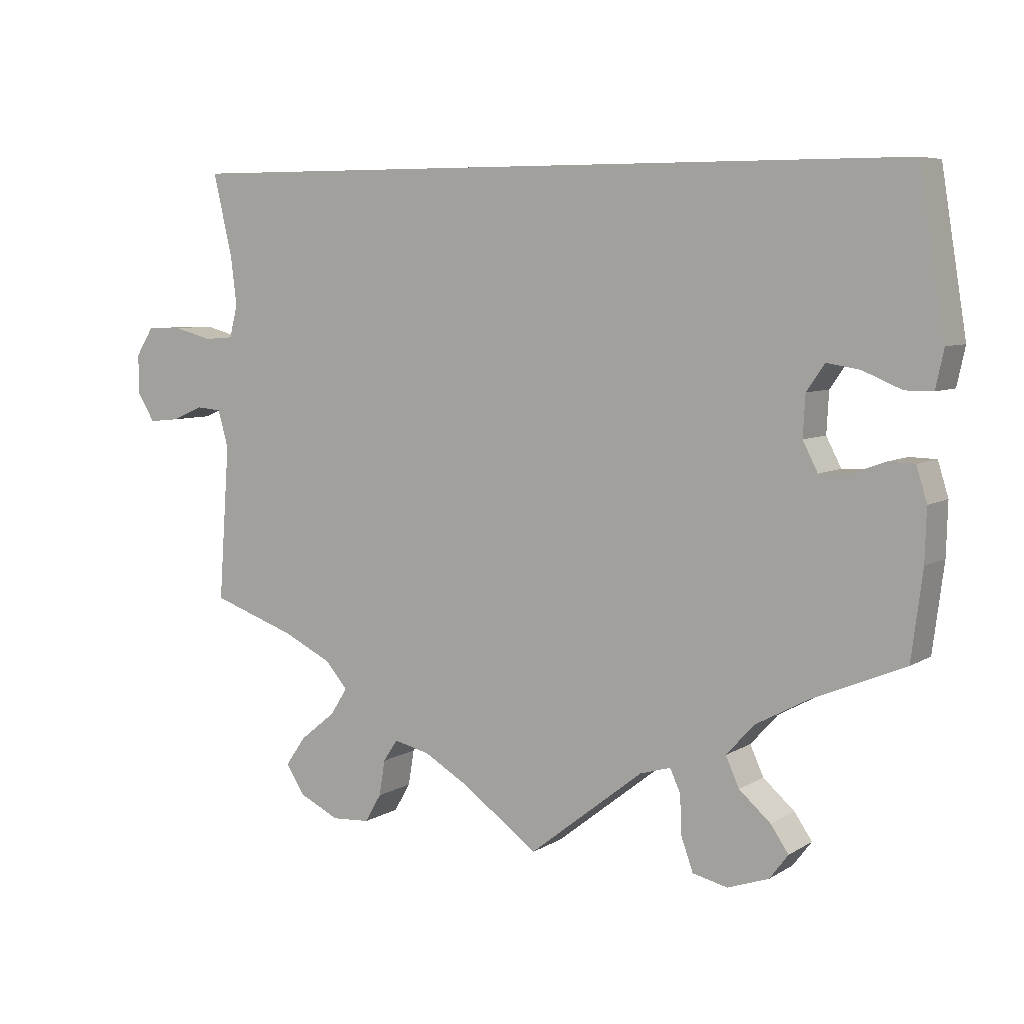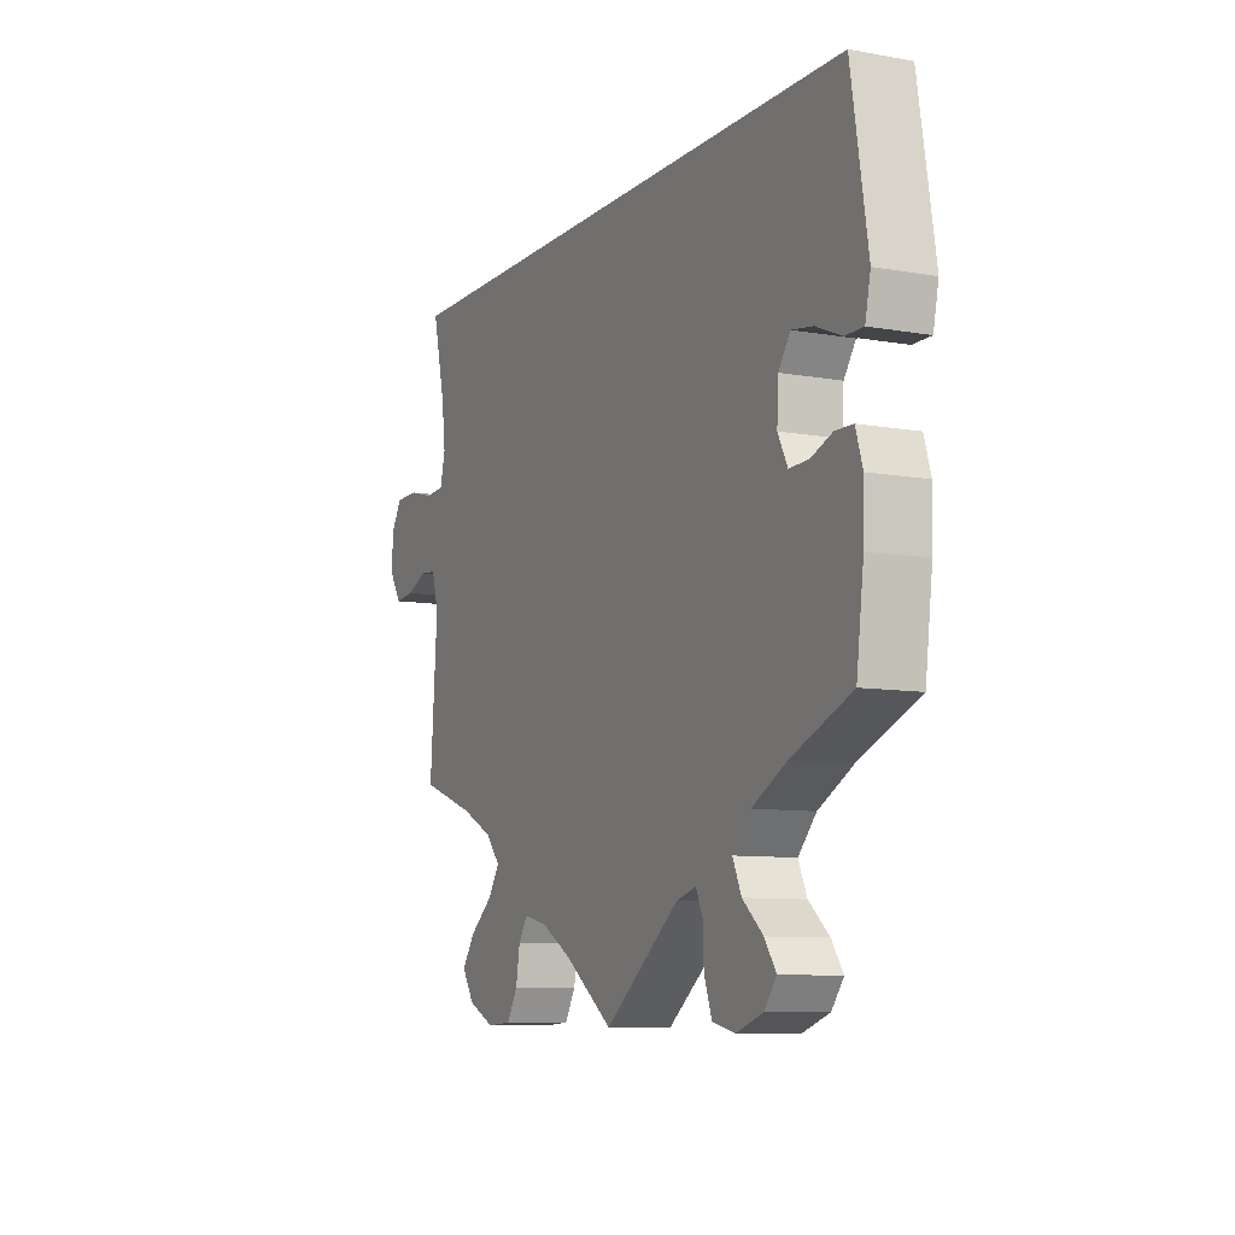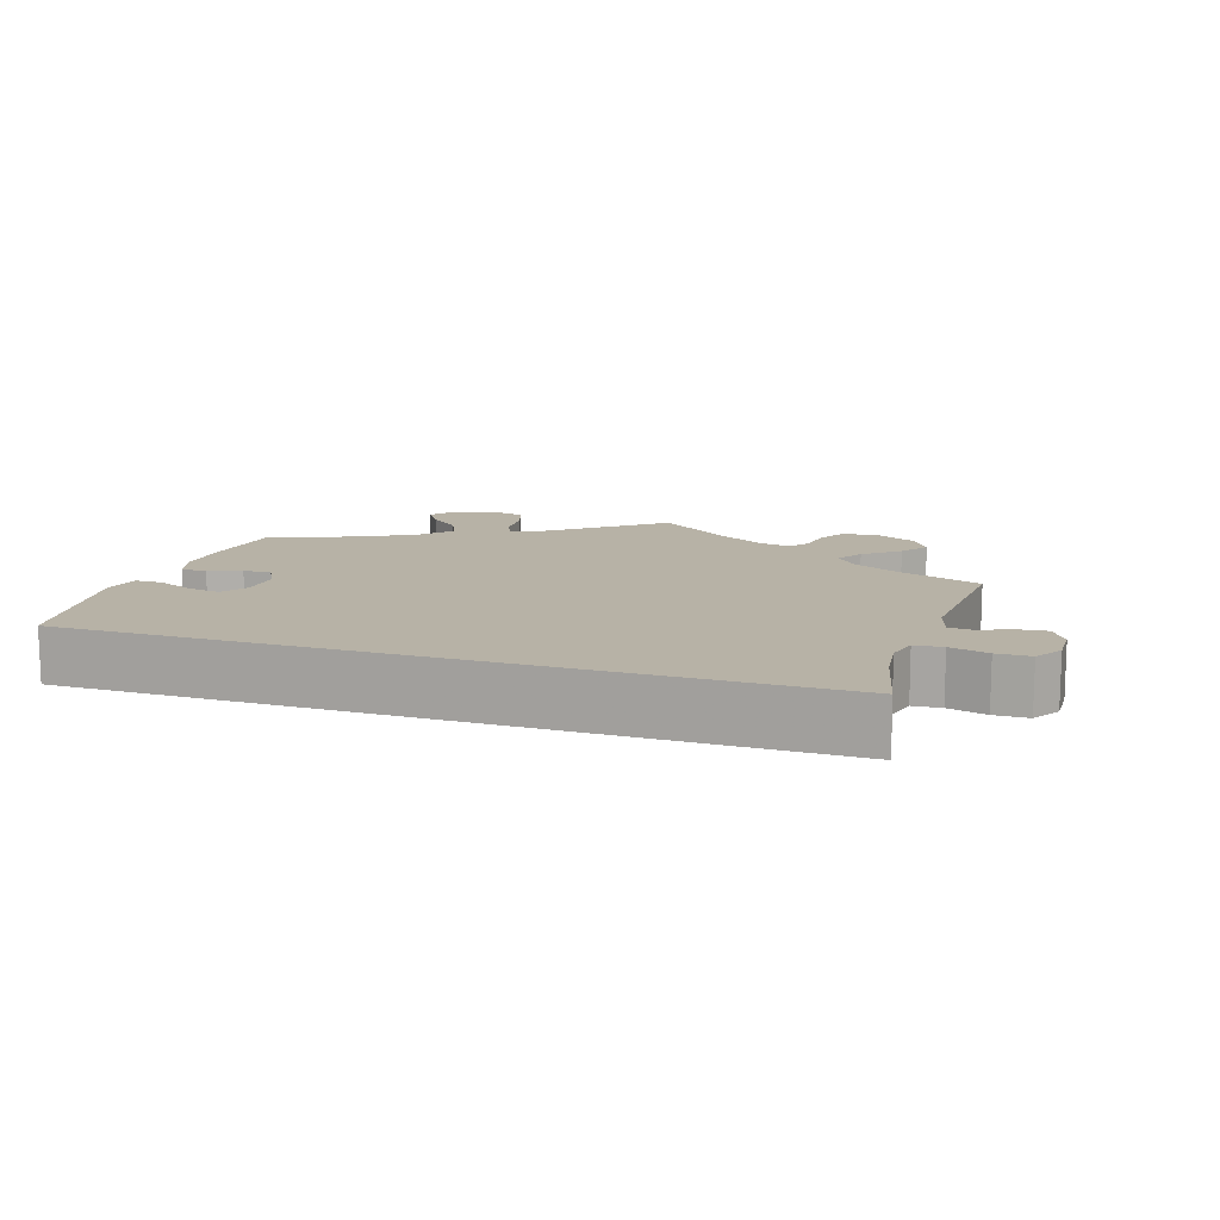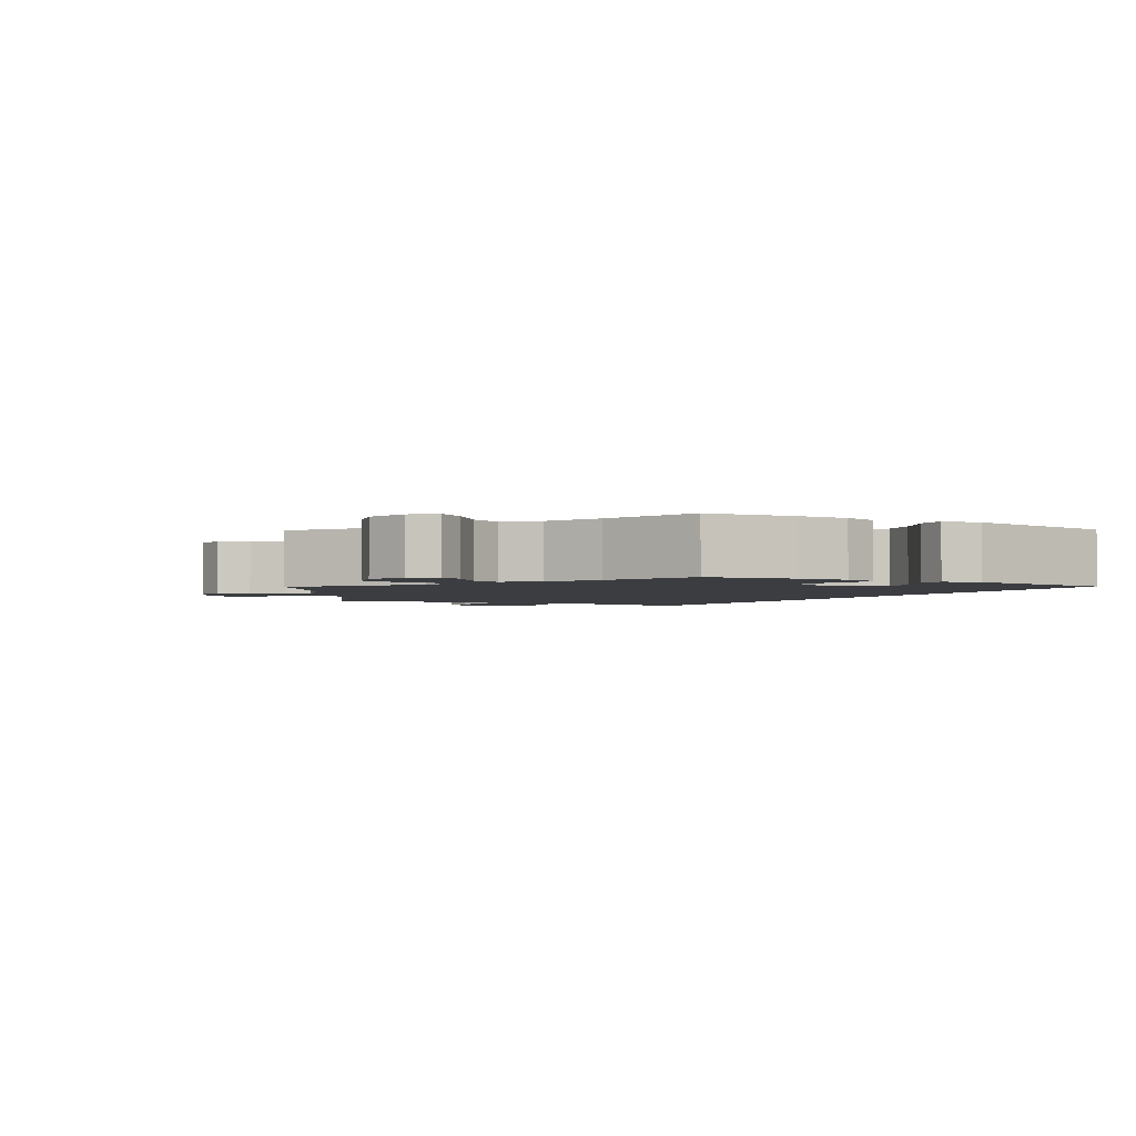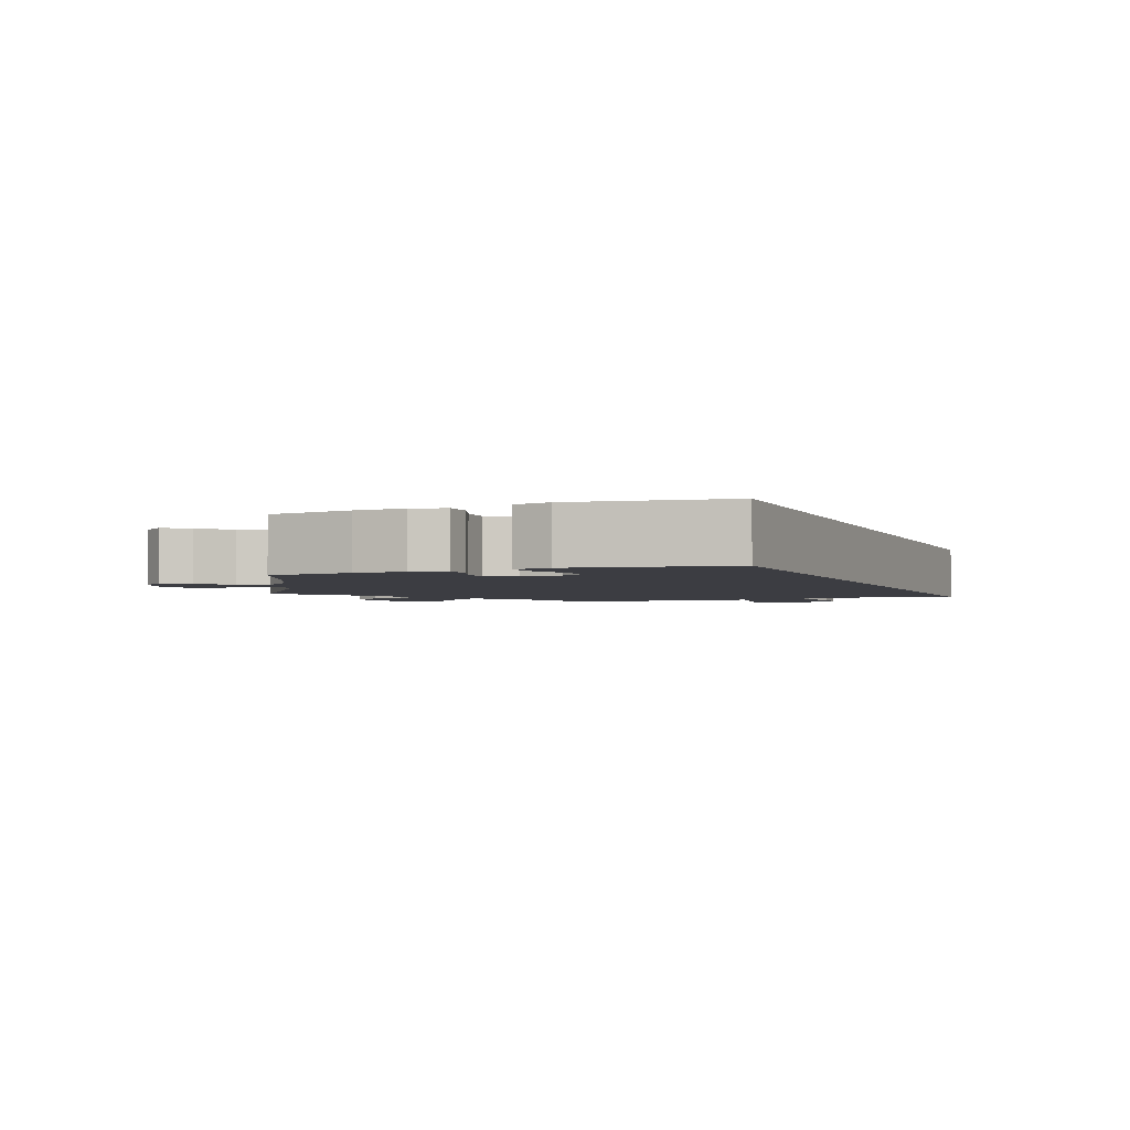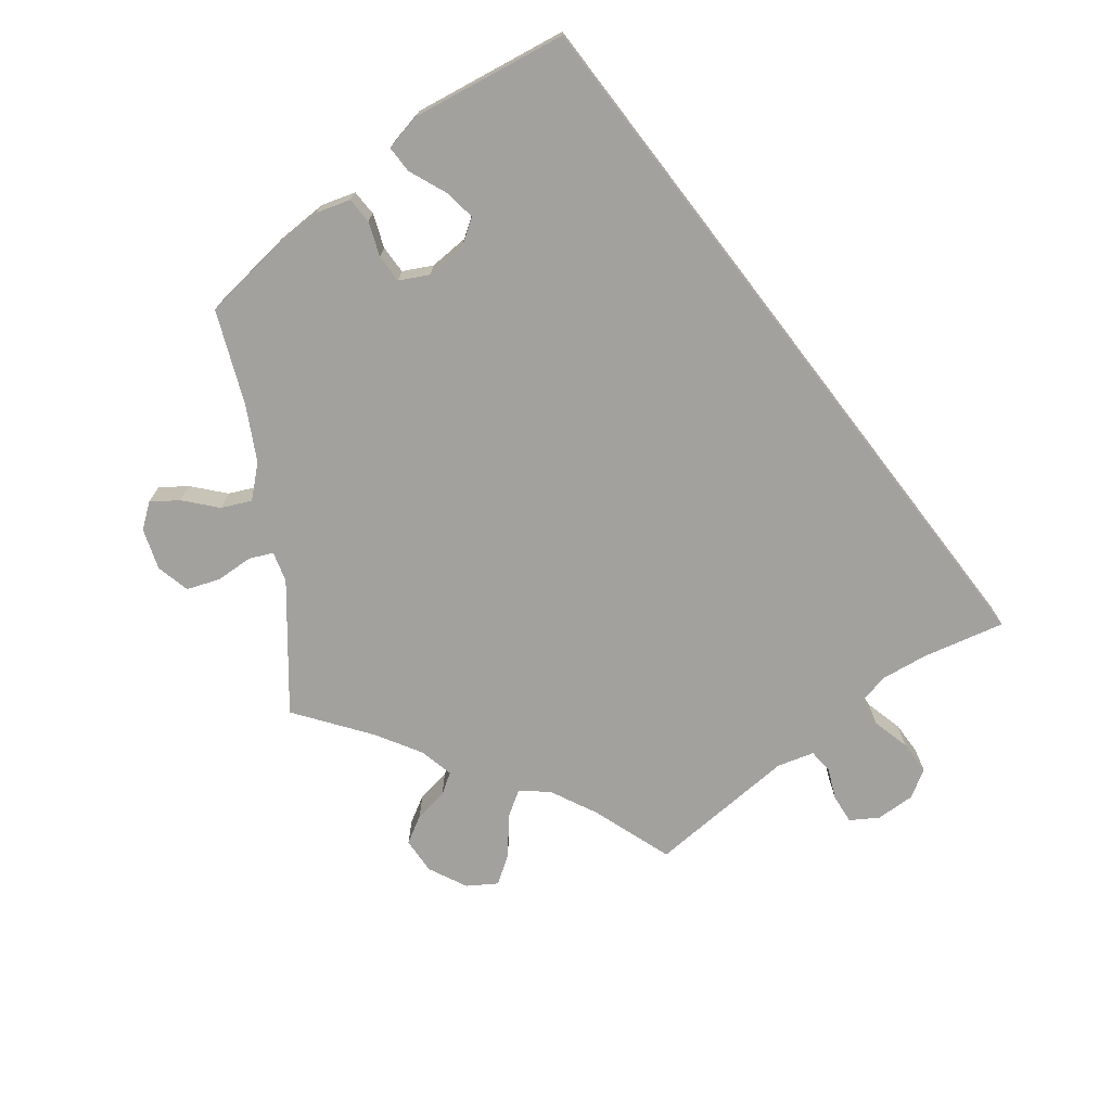
<metadata>
{"format":"obj","ext":"obj","renderer":"f3d","projection":"perspective","resolution":1024,"background":"white","views":[{"elev":6.5,"azim":-149.0,"up":"+Z"},{"elev":-8.9,"azim":-115.5,"up":"+Z"},{"elev":12.5,"azim":18.2,"up":"+Y"},{"elev":-2.6,"azim":-119.1,"up":"+Y"},{"elev":-2.9,"azim":-67.8,"up":"+Y"},{"elev":-72.0,"azim":-52.5,"up":"+Y"}]}
</metadata>
<code>
v 0.501 0.07 0.29
v 0.475 0.07 0.179
v 0.467 0.07 0.113
v 0.478 0.07 0.07
v 0.517 0.07 0.067
v 0.57 0.07 0.081
v 0.617 0.07 0.08
v 0.641 0.07 0.042
v 0.64 0.07 -0.012
v 0.617 0.07 -0.049
v 0.576 0.07 -0.045
v 0.534 0.07 -0.027
v 0.5 0.07 -0.03
v 0.486 0.07 -0.08
v 0.501 0.07 -0.289
v 0.387 0.07 -0.329
v 0.322 0.07 -0.361
v 0.292 0.07 -0.396
v 0.315 0.07 -0.432
v 0.363 0.07 -0.471
v 0.39 0.07 -0.51
v 0.365 0.07 -0.549
v 0.311 0.07 -0.575
v 0.26 0.07 -0.572
v 0.238 0.07 -0.534
v 0.23 0.07 -0.486
v 0.211 0.07 -0.457
v 0.163 0.07 -0.468
v 0.1 0.07 -0.505
v 0.001 0.07 -0.578
v -0.153 0.07 -0.457
v -0.194 0.07 -0.445
v -0.208 0.07 -0.476
v -0.21 0.07 -0.528
v -0.226 0.07 -0.573
v -0.273 0.07 -0.584
v -0.328 0.07 -0.565
v -0.353 0.07 -0.532
v -0.329 0.07 -0.497
v -0.287 0.07 -0.46
v -0.269 0.07 -0.42
v -0.306 0.07 -0.379
v -0.376 0.07 -0.341
v -0.5 0.07 -0.289
v -0.515 0.07 -0.172
v -0.517 0.07 -0.102
v -0.503 0.07 -0.056
v -0.467 0.07 -0.055
v -0.422 0.07 -0.072
v -0.383 0.07 -0.073
v -0.363 0.07 -0.034
v -0.366 0.07 0.021
v -0.39 0.07 0.056
v -0.434 0.07 0.049
v -0.486 0.07 0.027
v -0.523 0.07 0.027
v -0.534 0.07 0.078
v -0.5 0.07 0.289
v 0.501 0 0.29
v 0.475 0 0.179
v 0.467 0 0.113
v 0.478 0 0.07
v 0.517 0 0.067
v 0.57 0 0.081
v 0.617 0 0.08
v 0.641 0 0.042
v 0.64 0 -0.012
v 0.617 0 -0.049
v 0.576 0 -0.045
v 0.534 0 -0.027
v 0.5 0 -0.03
v 0.486 0 -0.08
v 0.501 0 -0.289
v 0.387 0 -0.329
v 0.322 0 -0.361
v 0.292 0 -0.396
v 0.315 0 -0.432
v 0.363 0 -0.471
v 0.39 0 -0.51
v 0.365 0 -0.549
v 0.311 0 -0.575
v 0.26 0 -0.572
v 0.238 0 -0.534
v 0.23 0 -0.486
v 0.211 0 -0.457
v 0.163 0 -0.468
v 0.1 0 -0.505
v 0.001 0 -0.578
v -0.153 0 -0.457
v -0.194 0 -0.445
v -0.208 0 -0.476
v -0.21 0 -0.528
v -0.226 0 -0.573
v -0.273 0 -0.584
v -0.328 0 -0.565
v -0.353 0 -0.532
v -0.329 0 -0.497
v -0.287 0 -0.46
v -0.269 0 -0.42
v -0.306 0 -0.379
v -0.376 0 -0.341
v -0.5 0 -0.289
v -0.515 0 -0.172
v -0.517 0 -0.102
v -0.503 0 -0.056
v -0.467 0 -0.055
v -0.422 0 -0.072
v -0.383 0 -0.073
v -0.363 0 -0.034
v -0.366 0 0.021
v -0.39 0 0.056
v -0.434 0 0.049
v -0.486 0 0.027
v -0.523 0 0.027
v -0.534 0 0.078
v -0.5 0 0.289
f 57 58 1 2
f 54 55 56 57
f 53 54 57
f 53 57 2 3
f 52 53 3 4
f 51 52 4 5
f 50 51 5
f 46 47 48 49
f 46 49 50
f 43 44 45 46
f 42 43 46 50
f 41 42 50 5
f 37 38 39 40
f 33 34 35 36
f 32 33 36 37
f 29 30 31
f 28 29 31 32
f 27 28 32
f 23 24 25 26
f 23 26 27
f 22 23 27
f 19 20 21 22
f 18 19 22 27
f 17 18 27 32
f 14 15 16
f 13 14 16 17
f 9 10 11 12
f 9 12 13
f 8 9 13
f 7 8 13
f 6 7 13
f 5 6 13
f 32 37 40 41
f 17 32 41
f 5 13 17 41
f 60 59 116 115
f 115 114 113 112
f 115 112 111
f 61 60 115 111
f 62 61 111 110
f 63 62 110 109
f 63 109 108
f 107 106 105 104
f 108 107 104
f 104 103 102 101
f 108 104 101 100
f 63 108 100 99
f 98 97 96 95
f 94 93 92 91
f 95 94 91 90
f 89 88 87
f 90 89 87 86
f 90 86 85
f 84 83 82 81
f 85 84 81
f 85 81 80
f 80 79 78 77
f 85 80 77 76
f 90 85 76 75
f 74 73 72
f 75 74 72 71
f 70 69 68 67
f 71 70 67
f 71 67 66
f 71 66 65
f 71 65 64
f 71 64 63
f 99 98 95 90
f 99 90 75
f 99 75 71 63
f 1 59 60 2
f 2 60 61 3
f 3 61 62 4
f 4 62 63 5
f 5 63 64 6
f 6 64 65 7
f 7 65 66 8
f 8 66 67 9
f 9 67 68 10
f 10 68 69 11
f 11 69 70 12
f 12 70 71 13
f 13 71 72 14
f 14 72 73 15
f 15 73 74 16
f 16 74 75 17
f 17 75 76 18
f 18 76 77 19
f 19 77 78 20
f 20 78 79 21
f 21 79 80 22
f 22 80 81 23
f 23 81 82 24
f 24 82 83 25
f 25 83 84 26
f 26 84 85 27
f 27 85 86 28
f 28 86 87 29
f 29 87 88 30
f 30 88 89 31
f 31 89 90 32
f 32 90 91 33
f 33 91 92 34
f 34 92 93 35
f 35 93 94 36
f 36 94 95 37
f 37 95 96 38
f 38 96 97 39
f 39 97 98 40
f 40 98 99 41
f 41 99 100 42
f 42 100 101 43
f 43 101 102 44
f 44 102 103 45
f 45 103 104 46
f 46 104 105 47
f 47 105 106 48
f 48 106 107 49
f 49 107 108 50
f 50 108 109 51
f 51 109 110 52
f 52 110 111 53
f 53 111 112 54
f 54 112 113 55
f 55 113 114 56
f 56 114 115 57
f 57 115 116 58
f 58 116 59 1

</code>
